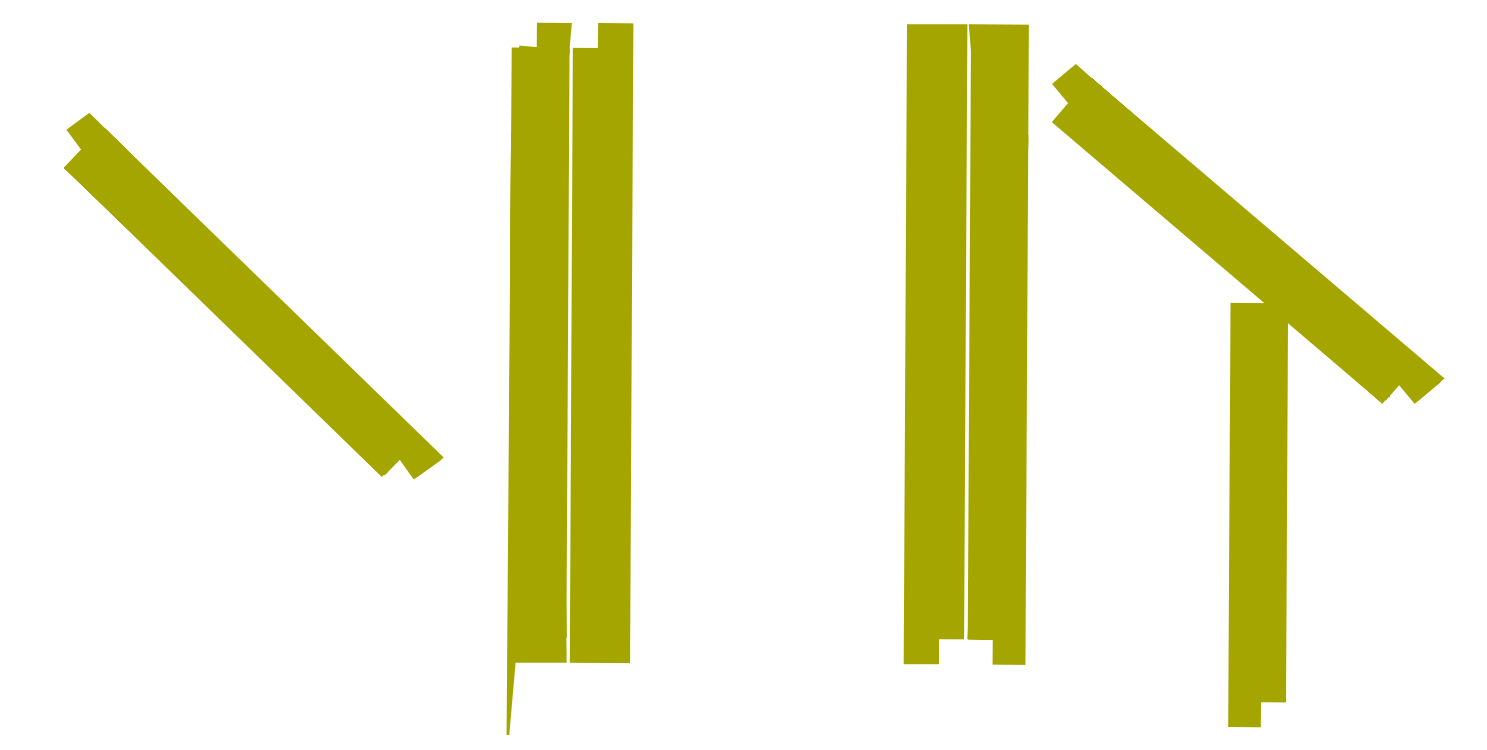
<metadata>
{"format":"dxf","ext":"dxf","renderer":"ezdxf+matplotlib","layout":"modelspace","background":"white","min_lineweight":24,"dpi":150}
</metadata>
<code>
0
SECTION
2
ENTITIES
0
3DFACE
8
mg_to_dxf
10
-3.541e+07
20
1.201e+07
30
0
11
-3.541e+07
21
1.201e+07
31
0
12
-3.541e+07
22
1.201e+07
32
0
13
-3.541e+07
23
1.2e+07
33
0
0
3DFACE
8
mg_to_dxf
10
-3.541e+07
20
1.2e+07
30
0
11
-3.541e+07
21
1.2e+07
31
0
12
-3.541e+07
22
1.201e+07
32
0
13
-3.541e+07
23
1.2e+07
33
0
0
3DFACE
8
mg_to_dxf
10
-3.541e+07
20
1.201e+07
30
0
11
-3.541e+07
21
1.201e+07
31
0
12
-3.541e+07
22
1.201e+07
32
0
13
-3.541e+07
23
1.201e+07
33
0
0
3DFACE
8
mg_to_dxf
10
-3.542e+07
20
1.201e+07
30
0
11
-3.542e+07
21
1.201e+07
31
0
12
-3.542e+07
22
1.2e+07
32
0
13
-3.542e+07
23
1.201e+07
33
0
0
3DFACE
8
mg_to_dxf
10
-3.542e+07
20
1.201e+07
30
0
11
-3.542e+07
21
1.201e+07
31
0
12
-3.542e+07
22
1.201e+07
32
0
13
-3.542e+07
23
1.201e+07
33
0
0
3DFACE
8
mg_to_dxf
10
-3.542e+07
20
1.201e+07
30
0
11
-3.542e+07
21
1.201e+07
31
0
12
-3.542e+07
22
1.2e+07
32
0
13
-3.542e+07
23
1.201e+07
33
0
0
3DFACE
8
mg_to_dxf
10
-3.542e+07
20
1.201e+07
30
0
11
-3.542e+07
21
1.201e+07
31
0
12
-3.542e+07
22
1.2e+07
32
0
13
-3.542e+07
23
1.2e+07
33
0
0
3DFACE
8
mg_to_dxf
10
-3.54e+07
20
1.2e+07
30
0
11
-3.54e+07
21
1.2e+07
31
0
12
-3.54e+07
22
1.201e+07
32
0
13
-3.54e+07
23
1.201e+07
33
0
0
3DFACE
8
mg_to_dxf
10
-3.54e+07
20
1.2e+07
30
0
11
-3.54e+07
21
1.2e+07
31
0
12
-3.54e+07
22
1.201e+07
32
0
13
-3.54e+07
23
1.2e+07
33
0
0
3DFACE
8
mg_to_dxf
10
-3.54e+07
20
1.201e+07
30
0
11
-3.54e+07
21
1.201e+07
31
0
12
-3.54e+07
22
1.201e+07
32
0
13
-3.54e+07
23
1.2e+07
33
0
0
3DFACE
8
mg_to_dxf
10
-3.54e+07
20
1.2e+07
30
0
11
-3.54e+07
21
1.2e+07
31
0
12
-3.54e+07
22
1.201e+07
32
0
13
-3.54e+07
23
1.2e+07
33
0
0
3DFACE
8
mg_to_dxf
10
-3.542e+07
20
1.201e+07
30
0
11
-3.542e+07
21
1.201e+07
31
0
12
-3.542e+07
22
1.2e+07
32
0
13
-3.542e+07
23
1.2e+07
33
0
0
3DFACE
8
mg_to_dxf
10
-3.542e+07
20
1.2e+07
30
0
11
-3.542e+07
21
1.2e+07
31
0
12
-3.543e+07
22
1.201e+07
32
0
13
-3.542e+07
23
1.2e+07
33
0
0
3DFACE
8
mg_to_dxf
10
-3.543e+07
20
1.201e+07
30
0
11
-3.543e+07
21
1.201e+07
31
0
12
-3.543e+07
22
1.201e+07
32
0
13
-3.542e+07
23
1.2e+07
33
0
0
3DFACE
8
mg_to_dxf
10
-3.542e+07
20
1.2e+07
30
0
11
-3.542e+07
21
1.2e+07
31
0
12
-3.543e+07
22
1.201e+07
32
0
13
-3.542e+07
23
1.2e+07
33
0
0
3DFACE
8
mg_to_dxf
10
-3.541e+07
20
1.2e+07
30
0
11
-3.541e+07
21
1.2e+07
31
0
12
-3.541e+07
22
1.201e+07
32
0
13
-3.541e+07
23
1.201e+07
33
0
0
ENDSEC
0
EOF

</code>
